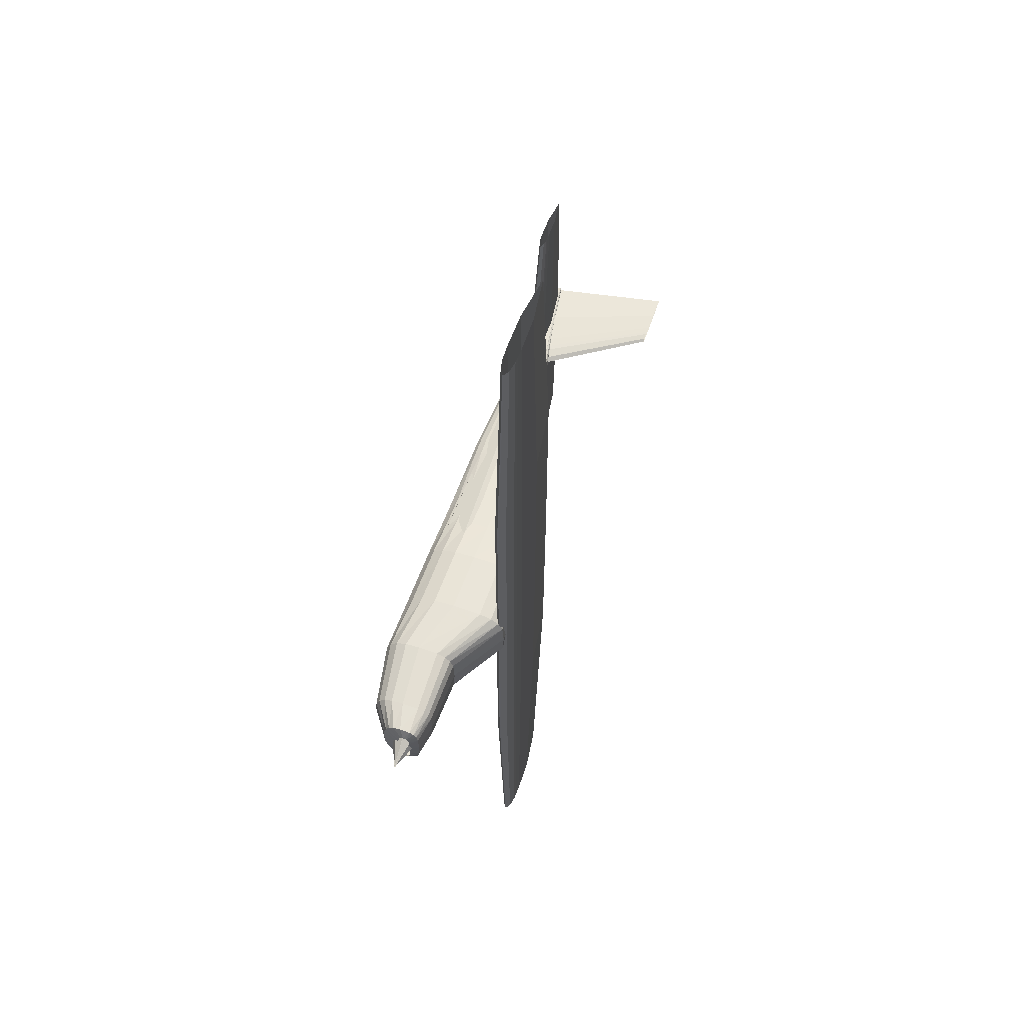
<metadata>
{"format":"obj","ext":"obj","renderer":"f3d","projection":"perspective","resolution":1024,"background":"white","views":[{"elev":60.0,"azim":-70.7,"up":"+Y"}]}
</metadata>
<code>
v 0.02721 -0.001837 0.034
v -0.0347 -0.001837 0.02543
v -0.08113 -0.001837 0.02472
v -0.09274 -0.001837 0.02507
v -0.1043 -0.001837 0.02543
v -0.1121 -0.001837 0.02686
v -0.1198 -0.001837 0.02829
v -0.1276 -0.001837 0.03329
v -0.1276 -0.001837 0.03472
v -0.1198 -0.001837 0.03972
v -0.1121 -0.001837 0.04114
v -0.1043 -0.001837 0.04257
v -0.0966 -0.001837 0.04293
v -0.08113 -0.001837 0.04329
v -0.0347 -0.001837 0.04257
v 0.02576 0.2239 0.034
v -0.0363 0.2239 0.02541
v -0.08284 0.2239 0.02469
v -0.09448 0.2239 0.02505
v -0.1061 0.2239 0.02541
v -0.1139 0.2239 0.02684
v -0.1216 0.2239 0.02827
v -0.1294 0.2239 0.03329
v -0.1294 0.2239 0.03472
v -0.1216 0.2239 0.03973
v -0.1139 0.2239 0.04116
v -0.1061 0.2239 0.04259
v -0.09835 0.2239 0.04295
v -0.08284 0.2239 0.04331
v -0.0363 0.2239 0.04259
v 0.02721 0.001814 0.034
v -0.0347 0.001814 0.02543
v -0.08113 0.001814 0.02472
v -0.09274 0.001814 0.02507
v -0.1043 0.001814 0.02543
v -0.1121 0.001814 0.02686
v -0.1198 0.001814 0.02829
v -0.1276 0.001814 0.03329
v -0.1276 0.001814 0.03472
v -0.1198 0.001814 0.03972
v -0.1121 0.001814 0.04114
v -0.1043 0.001814 0.04257
v -0.0966 0.001814 0.04293
v -0.08113 0.001814 0.04329
v -0.0347 0.001814 0.04257
v 0.02576 -0.224 0.034
v -0.0363 -0.224 0.02541
v -0.08284 -0.224 0.02469
v -0.09448 -0.224 0.02505
v -0.1061 -0.224 0.02541
v -0.1139 -0.224 0.02684
v -0.1216 -0.224 0.02827
v -0.1294 -0.224 0.03329
v -0.1294 -0.224 0.03472
v -0.1216 -0.224 0.03973
v -0.1139 -0.224 0.04116
v -0.1061 -0.224 0.04259
v -0.09835 -0.224 0.04295
v -0.08284 -0.224 0.04331
v -0.0363 -0.224 0.04259
v -0.01151 0.5 0.03699
v -0.05487 0.5 0.03098
v -0.08738 0.5 0.03048
v -0.09551 0.5 0.03074
v -0.1036 0.5 0.03098
v -0.1091 0.5 0.03199
v -0.1145 0.5 0.03299
v -0.1199 0.5 0.03649
v -0.1199 0.5 0.03749
v -0.1145 0.5 0.04099
v -0.1091 0.5 0.04199
v -0.1036 0.5 0.04299
v -0.09822 0.5 0.04324
v -0.08738 0.5 0.04349
v -0.05487 0.5 0.04299
v -0.01151 -0.5 0.03699
v -0.05487 -0.5 0.03098
v -0.08738 -0.5 0.03048
v -0.09551 -0.5 0.03074
v -0.1036 -0.5 0.03098
v -0.1091 -0.5 0.03199
v -0.1145 -0.5 0.03299
v -0.1199 -0.5 0.03649
v -0.1199 -0.5 0.03749
v -0.1145 -0.5 0.04099
v -0.1091 -0.5 0.04199
v -0.1036 -0.5 0.04299
v -0.09822 -0.5 0.04324
v -0.08738 -0.5 0.04349
v -0.05487 -0.5 0.04299
v 0.3236 -1.148e-05 -0.05164
v 0.281 -1.148e-05 -0.05754
v 0.249 -1.148e-05 -0.05804
v 0.241 -1.148e-05 -0.05779
v 0.233 -1.148e-05 -0.05754
v 0.2277 -1.148e-05 -0.05656
v 0.2223 -1.148e-05 -0.05557
v 0.217 -1.148e-05 -0.05213
v 0.217 -1.148e-05 -0.05114
v 0.2223 -1.148e-05 -0.0477
v 0.2277 -1.148e-05 -0.04671
v 0.233 -1.148e-05 -0.04573
v 0.2383 -1.148e-05 -0.04548
v 0.249 -1.148e-05 -0.04524
v 0.281 -1.148e-05 -0.04573
v 0.3089 0.1914 -0.04994
v 0.2844 0.1914 -0.05333
v 0.266 0.1914 -0.05362
v 0.2614 0.1914 -0.05347
v 0.2568 0.1914 -0.05333
v 0.2537 0.1914 -0.05277
v 0.2507 0.1914 -0.0522
v 0.2476 0.1914 -0.05022
v 0.2476 0.1914 -0.04966
v 0.2507 0.1914 -0.04768
v 0.2537 0.1914 -0.04711
v 0.2568 0.1914 -0.04655
v 0.2599 0.1914 -0.04641
v 0.266 0.1914 -0.04626
v 0.2844 0.1914 -0.04655
v 0.3089 -0.1914 -0.04994
v 0.2844 -0.1914 -0.05333
v 0.266 -0.1914 -0.05362
v 0.2614 -0.1914 -0.05347
v 0.2568 -0.1914 -0.05333
v 0.2537 -0.1914 -0.05277
v 0.2507 -0.1914 -0.0522
v 0.2476 -0.1914 -0.05022
v 0.2476 -0.1914 -0.04966
v 0.2507 -0.1914 -0.04768
v 0.2537 -0.1914 -0.04711
v 0.2568 -0.1914 -0.04655
v 0.2599 -0.1914 -0.04641
v 0.266 -0.1914 -0.04626
v 0.2844 -0.1914 -0.04655
v -0.2807 0.02185 -0.01822
v -0.2807 0.02126 -0.01478
v -0.2807 0.01945 -0.01332
v -0.2807 0.01631 -0.01238
v -0.2807 0.01145 -0.01184
v -0.2807 -1.148e-05 -0.01166
v -0.2807 -0.01147 -0.01184
v -0.2807 -0.01633 -0.01238
v -0.2807 -0.01947 -0.01332
v -0.2807 -0.02128 -0.01478
v -0.2807 -0.02187 -0.01822
v -0.2807 -0.02099 -0.02073
v -0.2807 -0.01839 -0.02247
v -0.2807 -0.01415 -0.02374
v -0.2807 -0.008358 -0.02452
v -0.2807 -1.148e-05 -0.02479
v -0.2807 0.008335 -0.02452
v -0.2807 0.01413 -0.02374
v -0.2807 0.01836 -0.02247
v -0.2807 0.02097 -0.02073
v -0.276 0.03105 -0.02275
v -0.276 0.0302 -0.01249
v -0.276 0.02763 -0.008136
v -0.276 0.02318 -0.005329
v -0.276 0.01627 -0.003708
v -0.276 -1.148e-05 -0.003175
v -0.276 -0.01629 -0.003708
v -0.276 -0.0232 -0.005329
v -0.276 -0.02765 -0.008136
v -0.276 -0.03022 -0.01249
v -0.276 -0.03107 -0.02275
v -0.276 -0.02982 -0.03023
v -0.276 -0.02612 -0.03541
v -0.276 -0.0201 -0.03921
v -0.276 -0.01187 -0.04154
v -0.276 -1.148e-05 -0.04233
v -0.276 0.01185 -0.04154
v -0.276 0.02008 -0.03921
v -0.276 0.02609 -0.03541
v -0.276 0.02979 -0.03023
v -0.2487 0.03371 -0.0301
v -0.2487 0.03279 -0.01341
v -0.2487 0.03 -0.006329
v -0.2487 0.02516 -0.001763
v -0.2487 0.01766 0.0008741
v -0.2487 -1.148e-05 0.00174
v -0.2487 -0.01769 0.0008741
v -0.2487 -0.02519 -0.001763
v -0.2487 -0.03002 -0.006329
v -0.2487 -0.03281 -0.01341
v -0.2487 -0.03373 -0.0301
v -0.2487 -0.03237 -0.04226
v -0.2487 -0.02835 -0.0507
v -0.2487 -0.02182 -0.05686
v -0.2487 -0.01288 -0.06066
v -0.2487 -1.148e-05 -0.06194
v -0.2487 0.01286 -0.06066
v -0.2487 0.0218 -0.05686
v -0.2487 0.02833 -0.0507
v -0.2487 0.03235 -0.04226
v -0.1853 0.04092 -0.03555
v -0.1853 0.03981 -0.01514
v -0.1853 0.03642 -0.006483
v -0.1853 0.03055 -0.0008996
v -0.1853 0.02145 0.002325
v -0.1853 -1.148e-05 0.003385
v -0.1853 -0.02147 0.002325
v -0.1853 -0.03057 -0.0008996
v -0.1853 -0.03644 -0.006483
v -0.1853 -0.03983 -0.01514
v -0.1853 -0.04094 -0.03555
v -0.1853 -0.03929 -0.05041
v -0.1853 -0.03441 -0.06073
v -0.1853 -0.02649 -0.06827
v -0.1853 -0.01564 -0.07292
v -0.1853 -1.148e-05 -0.07449
v -0.1853 0.01561 -0.07292
v -0.1853 0.02646 -0.06827
v -0.1853 0.03439 -0.06073
v -0.1853 0.03927 -0.05041
v -0.1276 0.04264 -0.01765
v -0.1276 0.04148 0.01187
v -0.1276 0.03795 0.02439
v -0.1276 0.03183 0.03247
v -0.1276 0.02235 0.03713
v -0.1276 -1.148e-05 0.03866
v -0.1276 -0.02237 0.03713
v -0.1276 -0.03186 0.03247
v -0.1276 -0.03797 0.02439
v -0.1276 -0.0415 0.01187
v -0.1276 -0.04267 -0.01765
v -0.1276 -0.04095 -0.03915
v -0.1276 -0.03586 -0.05407
v -0.1276 -0.0276 -0.06498
v -0.1276 -0.01629 -0.07169
v -0.1276 -1.148e-05 -0.07396
v -0.1276 0.01627 -0.07169
v -0.1276 0.02758 -0.06498
v -0.1276 0.03584 -0.05407
v -0.1276 0.04092 -0.03915
v -0.06404 0.04116 -0.01747
v -0.06404 0.04004 0.01184
v -0.06404 0.03663 0.02428
v -0.06404 0.03072 0.0323
v -0.06404 0.02157 0.03693
v -0.06404 -1.148e-05 0.03846
v -0.06404 -0.02159 0.03693
v -0.06404 -0.03075 0.0323
v -0.06404 -0.03665 0.02428
v -0.06404 -0.04006 0.01184
v -0.06404 -0.04118 -0.01747
v -0.06404 -0.03952 -0.03883
v -0.06404 -0.03461 -0.05365
v -0.06404 -0.02664 -0.06448
v -0.06404 -0.01573 -0.07115
v -0.06404 -1.148e-05 -0.0734
v -0.06404 0.01571 -0.07115
v -0.06404 0.02662 -0.06448
v -0.06404 0.03459 -0.05365
v -0.06404 0.0395 -0.03883
v -0.01923 0.03125 -0.01806
v -0.01923 0.0304 0.01075
v -0.01923 0.02781 0.02297
v -0.01923 0.02333 0.03084
v -0.01923 0.01638 0.0354
v -0.01923 -1.148e-05 0.03689
v -0.01923 -0.0164 0.0354
v -0.01923 -0.02335 0.03084
v -0.01923 -0.02784 0.02297
v -0.01923 -0.03043 0.01075
v -0.01923 -0.03128 -0.01806
v -0.01923 -0.03002 -0.03904
v -0.01923 -0.02629 -0.0536
v -0.01923 -0.02023 -0.06424
v -0.01923 -0.01195 -0.07079
v -0.01923 -1.148e-05 -0.07301
v -0.01923 0.01192 -0.07079
v -0.01923 0.02021 -0.06424
v -0.01923 0.02627 -0.0536
v -0.01923 0.02999 -0.03904
v 0.01465 0.02761 -0.0185
v 0.01465 0.02685 0.009916
v 0.01465 0.02457 0.02197
v 0.01465 0.02061 0.02974
v 0.01465 0.01447 0.03423
v 0.01465 -1.148e-05 0.03571
v 0.01465 -0.01449 0.03423
v 0.01465 -0.02063 0.02974
v 0.01465 -0.02459 0.02197
v 0.01465 -0.02688 0.009916
v 0.01465 -0.02763 -0.0185
v 0.01465 -0.02652 -0.03919
v 0.01465 -0.02322 -0.05356
v 0.01465 -0.01787 -0.06406
v 0.01465 -0.01055 -0.07052
v 0.01465 -1.148e-05 -0.07271
v 0.01465 0.01053 -0.07052
v 0.01465 0.01785 -0.06406
v 0.01465 0.0232 -0.05356
v 0.01465 0.02649 -0.03919
v 0.07584 0.02192 -0.037
v 0.07584 0.02133 -0.01857
v 0.07584 0.01951 -0.01075
v 0.07584 0.01636 -0.005703
v 0.07584 0.01149 -0.002791
v 0.07584 -1.148e-05 -0.001833
v 0.07584 -0.01151 -0.002791
v 0.07584 -0.01639 -0.005703
v 0.07584 -0.01953 -0.01075
v 0.07584 -0.02135 -0.01857
v 0.07584 -0.02195 -0.037
v 0.07584 -0.02106 -0.05043
v 0.07584 -0.01845 -0.05975
v 0.07584 -0.0142 -0.06656
v 0.07584 -0.008385 -0.07075
v 0.07584 -1.148e-05 -0.07217
v 0.07584 0.008362 -0.07075
v 0.07584 0.01418 -0.06656
v 0.07584 0.01842 -0.05975
v 0.07584 0.02104 -0.05043
v 0.09551 0.01935 -0.04006
v 0.09551 0.01883 -0.02332
v 0.09551 0.01722 -0.01622
v 0.09551 0.01445 -0.01164
v 0.09551 0.01014 -0.008994
v 0.09551 -1.148e-05 -0.008125
v 0.09551 -0.01016 -0.008994
v 0.09551 -0.01447 -0.01164
v 0.09551 -0.01725 -0.01622
v 0.09551 -0.01885 -0.02332
v 0.09551 -0.01938 -0.04006
v 0.09551 -0.0186 -0.05225
v 0.09551 -0.01629 -0.06071
v 0.09551 -0.01254 -0.0669
v 0.09551 -0.007405 -0.07071
v 0.09551 -1.148e-05 -0.07199
v 0.09551 0.007382 -0.07071
v 0.09551 0.01251 -0.0669
v 0.09551 0.01627 -0.06071
v 0.09551 0.01857 -0.05225
v 0.3318 0.003817 -0.05482
v 0.3318 0.003713 -0.05282
v 0.3318 0.003396 -0.05196
v 0.3318 0.002846 -0.05142
v 0.3318 0.001995 -0.0511
v 0.3318 -0.002018 -0.0511
v 0.3318 -0.002869 -0.05142
v 0.3318 -0.003419 -0.05196
v 0.3318 -0.003736 -0.05282
v 0.3318 -0.00384 -0.05482
v 0.3318 -0.003685 -0.05628
v 0.3318 -0.003229 -0.0573
v 0.3318 -0.002487 -0.05804
v 0.3318 -0.001473 -0.0585
v 0.3318 -1.148e-05 -0.05865
v 0.3318 0.00145 -0.0585
v 0.3318 0.002464 -0.05804
v 0.3318 0.003206 -0.0573
v 0.3318 0.003662 -0.05628
v -0.3048 -0.000122 -0.01934
v -0.3048 -8.938e-05 -0.01896
v -0.3048 -1.148e-05 -0.0188
v -0.3048 6.641e-05 -0.01896
v -0.3048 9.904e-05 -0.01934
v -0.3048 6.641e-05 -0.01971
v -0.3048 -1.148e-05 -0.01987
v -0.3048 -8.938e-05 -0.01971
v -0.2599 0.02181 -0.02123
v -0.2599 0.01541 -0.007708
v -0.2599 -1.148e-05 -0.002109
v -0.2599 -0.01544 -0.007708
v -0.2599 -0.02183 -0.02123
v -0.2599 -0.01544 -0.03474
v -0.2599 -1.148e-05 -0.04034
v -0.2599 0.01541 -0.03474
v -0.2323 0.01277 -0.03495
v -0.2323 0.009029 -0.02587
v -0.2323 -1.148e-05 -0.02211
v -0.2323 -0.009051 -0.02587
v -0.2323 -0.0128 -0.03495
v -0.2323 -0.009051 -0.04403
v -0.2323 -1.148e-05 -0.04779
v -0.2323 0.009029 -0.04403
v -0.1276 0.04046 -0.03568
v -0.1276 0.0286 -0.008612
v -0.1276 -1.148e-05 0.002601
v -0.1276 -0.02863 -0.008612
v -0.1276 -0.04048 -0.03568
v -0.1276 -0.02863 -0.06275
v -0.1276 0.0286 -0.06275
v 0.3318 0.002696 -0.05212
v 0.3318 -1.148e-05 -0.051
v 0.3318 -0.002719 -0.05212
v 0.3318 -0.002719 -0.05753
v 0.3318 0.002696 -0.05753
v 0.217 -1.148e-05 -0.051
v 0.2227 0.003522 -0.051
v 0.2285 0.004405 -0.051
v 0.2342 0.00529 -0.051
v 0.24 0.005511 -0.051
v 0.2514 0.005731 -0.051
v 0.2859 0.00529 -0.051
v 0.3318 -1.148e-05 -0.051
v 0.2859 -0.005313 -0.051
v 0.2514 -0.005754 -0.051
v 0.24 -0.005533 -0.051
v 0.2342 -0.005313 -0.051
v 0.2285 -0.004428 -0.051
v 0.2227 -0.003545 -0.051
v 0.2936 -1.148e-05 0.06385
v 0.2966 0.001873 0.06385
v 0.2997 0.002344 0.06385
v 0.3027 0.002816 0.06385
v 0.3058 0.002934 0.06385
v 0.3119 0.003051 0.06385
v 0.3303 0.002816 0.06385
v 0.3548 -1.148e-05 0.06385
v 0.3303 -0.002839 0.06385
v 0.3119 -0.003074 0.06385
v 0.3058 -0.002957 0.06385
v 0.3027 -0.002839 0.06385
v 0.2997 -0.002367 0.06385
v 0.2966 -0.001896 0.06385
v -0.1276 -0.001925 -0.04334
v -0.1046 -0.001925 -0.04334
v -0.1046 0.009559 -0.04334
v -0.1276 0.009559 -0.04334
v -0.1276 -0.001925 -0.0242
v -0.1046 -0.001925 -0.0242
v -0.1046 0.009559 -0.0242
v -0.1276 0.009559 -0.0242
f 1 17 16
f 2 18 17
f 3 19 18
f 4 20 19
f 5 21 20
f 6 22 21
f 7 23 22
f 8 24 23
f 9 25 24
f 10 26 25
f 11 27 26
f 12 28 27
f 13 29 28
f 14 30 29
f 15 16 30
f 1 2 17
f 2 3 18
f 3 4 19
f 4 5 20
f 5 6 21
f 6 7 22
f 7 8 23
f 8 9 24
f 9 10 25
f 10 11 26
f 11 12 27
f 12 13 28
f 13 14 29
f 14 15 30
f 15 1 16
f 31 47 46
f 32 48 47
f 33 49 48
f 34 50 49
f 35 51 50
f 36 52 51
f 37 53 52
f 38 54 53
f 39 55 54
f 40 56 55
f 41 57 56
f 42 58 57
f 43 59 58
f 44 60 59
f 45 46 60
f 31 32 47
f 32 33 48
f 33 34 49
f 34 35 50
f 35 36 51
f 36 37 52
f 37 38 53
f 38 39 54
f 39 40 55
f 40 41 56
f 41 42 57
f 42 43 58
f 43 44 59
f 44 45 60
f 45 31 46
f 16 62 61
f 17 63 62
f 18 64 63
f 19 65 64
f 20 66 65
f 21 67 66
f 22 68 67
f 23 69 68
f 24 70 69
f 25 71 70
f 26 72 71
f 27 73 72
f 28 74 73
f 29 75 74
f 30 61 75
f 16 17 62
f 17 18 63
f 18 19 64
f 19 20 65
f 20 21 66
f 21 22 67
f 22 23 68
f 23 24 69
f 24 25 70
f 25 26 71
f 26 27 72
f 27 28 73
f 28 29 74
f 29 30 75
f 30 16 61
f 46 77 76
f 47 78 77
f 48 79 78
f 49 80 79
f 50 81 80
f 51 82 81
f 52 83 82
f 53 84 83
f 54 85 84
f 55 86 85
f 56 87 86
f 57 88 87
f 58 89 88
f 59 90 89
f 60 76 90
f 46 47 77
f 47 48 78
f 48 49 79
f 49 50 80
f 50 51 81
f 51 52 82
f 52 53 83
f 53 54 84
f 54 55 85
f 55 56 86
f 56 57 87
f 57 58 88
f 58 59 89
f 59 60 90
f 60 46 76
f 91 107 106
f 92 108 107
f 93 109 108
f 94 110 109
f 95 111 110
f 96 112 111
f 97 113 112
f 98 114 113
f 99 115 114
f 100 116 115
f 101 117 116
f 102 118 117
f 103 119 118
f 104 120 119
f 105 106 120
f 91 92 107
f 92 93 108
f 93 94 109
f 94 95 110
f 95 96 111
f 96 97 112
f 97 98 113
f 98 99 114
f 99 100 115
f 100 101 116
f 101 102 117
f 102 103 118
f 103 104 119
f 104 105 120
f 105 91 106
f 91 122 121
f 92 123 122
f 93 124 123
f 94 125 124
f 95 126 125
f 96 127 126
f 97 128 127
f 98 129 128
f 99 130 129
f 100 131 130
f 101 132 131
f 102 133 132
f 103 134 133
f 104 135 134
f 105 121 135
f 91 92 122
f 92 93 123
f 93 94 124
f 94 95 125
f 95 96 126
f 96 97 127
f 97 98 128
f 98 99 129
f 99 100 130
f 100 101 131
f 101 102 132
f 102 103 133
f 103 104 134
f 104 105 135
f 105 91 121
f 136 157 156
f 137 158 157
f 138 159 158
f 139 160 159
f 140 161 160
f 141 162 161
f 142 163 162
f 143 164 163
f 144 165 164
f 145 166 165
f 146 167 166
f 147 168 167
f 148 169 168
f 149 170 169
f 150 171 170
f 151 172 171
f 152 173 172
f 153 174 173
f 154 175 174
f 155 156 175
f 156 177 176
f 157 178 177
f 158 179 178
f 159 180 179
f 160 181 180
f 161 182 181
f 162 183 182
f 163 184 183
f 164 185 184
f 165 186 185
f 166 187 186
f 167 188 187
f 168 189 188
f 169 190 189
f 170 191 190
f 171 192 191
f 172 193 192
f 173 194 193
f 174 195 194
f 175 176 195
f 176 197 196
f 177 198 197
f 178 199 198
f 179 200 199
f 180 201 200
f 181 202 201
f 182 203 202
f 183 204 203
f 184 205 204
f 185 206 205
f 186 207 206
f 187 208 207
f 188 209 208
f 189 210 209
f 190 211 210
f 191 212 211
f 192 213 212
f 193 214 213
f 194 215 214
f 195 196 215
f 196 217 216
f 197 218 217
f 198 219 218
f 199 220 219
f 200 221 220
f 201 222 221
f 202 223 222
f 203 224 223
f 204 225 224
f 205 226 225
f 206 227 226
f 207 228 227
f 208 229 228
f 209 230 229
f 210 231 230
f 211 232 231
f 212 233 232
f 213 234 233
f 214 235 234
f 215 216 235
f 216 237 236
f 217 238 237
f 218 239 238
f 219 240 239
f 220 241 240
f 221 242 241
f 222 243 242
f 223 244 243
f 224 245 244
f 225 246 245
f 226 247 246
f 227 248 247
f 228 249 248
f 229 250 249
f 230 251 250
f 231 252 251
f 232 253 252
f 233 254 253
f 234 255 254
f 235 236 255
f 236 257 256
f 237 258 257
f 238 259 258
f 239 260 259
f 240 261 260
f 241 262 261
f 242 263 262
f 243 264 263
f 244 265 264
f 245 266 265
f 246 267 266
f 247 268 267
f 248 269 268
f 249 270 269
f 250 271 270
f 251 272 271
f 252 273 272
f 253 274 273
f 254 275 274
f 255 256 275
f 256 277 276
f 257 278 277
f 258 279 278
f 259 280 279
f 260 281 280
f 261 282 281
f 262 283 282
f 263 284 283
f 264 285 284
f 265 286 285
f 266 287 286
f 267 288 287
f 268 289 288
f 269 290 289
f 270 291 290
f 271 292 291
f 272 293 292
f 273 294 293
f 274 295 294
f 275 276 295
f 276 297 296
f 277 298 297
f 278 299 298
f 279 300 299
f 280 301 300
f 281 302 301
f 282 303 302
f 283 304 303
f 284 305 304
f 285 306 305
f 286 307 306
f 287 308 307
f 288 309 308
f 289 310 309
f 290 311 310
f 291 312 311
f 292 313 312
f 293 314 313
f 294 315 314
f 295 296 315
f 296 317 316
f 297 318 317
f 298 319 318
f 299 320 319
f 300 321 320
f 301 322 321
f 302 323 322
f 303 324 323
f 304 325 324
f 305 326 325
f 306 327 326
f 307 328 327
f 308 329 328
f 309 330 329
f 310 331 330
f 311 332 331
f 312 333 332
f 313 334 333
f 314 335 334
f 315 316 335
f 316 337 336
f 317 338 337
f 318 339 338
f 319 340 339
f 320 387 340
f 321 341 387
f 322 342 341
f 323 343 342
f 324 344 343
f 325 345 344
f 326 346 345
f 327 347 346
f 328 348 347
f 329 349 348
f 330 350 349
f 331 351 350
f 332 352 351
f 333 353 352
f 334 354 353
f 335 336 354
f 136 137 157
f 137 138 158
f 138 139 159
f 139 140 160
f 140 141 161
f 141 142 162
f 142 143 163
f 143 144 164
f 144 145 165
f 145 146 166
f 146 147 167
f 147 148 168
f 148 149 169
f 149 150 170
f 150 151 171
f 151 152 172
f 152 153 173
f 153 154 174
f 154 155 175
f 155 136 156
f 156 157 177
f 157 158 178
f 158 159 179
f 159 160 180
f 160 161 181
f 161 162 182
f 162 163 183
f 163 164 184
f 164 165 185
f 165 166 186
f 166 167 187
f 167 168 188
f 168 169 189
f 169 170 190
f 170 171 191
f 171 172 192
f 172 173 193
f 173 174 194
f 174 175 195
f 175 156 176
f 176 177 197
f 177 178 198
f 178 179 199
f 179 180 200
f 180 181 201
f 181 182 202
f 182 183 203
f 183 184 204
f 184 185 205
f 185 186 206
f 186 187 207
f 187 188 208
f 188 189 209
f 189 190 210
f 190 191 211
f 191 192 212
f 192 193 213
f 193 194 214
f 194 195 215
f 195 176 196
f 196 197 217
f 197 198 218
f 198 199 219
f 199 200 220
f 200 201 221
f 201 202 222
f 202 203 223
f 203 204 224
f 204 205 225
f 205 206 226
f 206 207 227
f 207 208 228
f 208 209 229
f 209 210 230
f 210 211 231
f 211 212 232
f 212 213 233
f 213 214 234
f 214 215 235
f 215 196 216
f 216 217 237
f 217 218 238
f 218 219 239
f 219 220 240
f 220 221 241
f 221 222 242
f 222 223 243
f 223 224 244
f 224 225 245
f 225 226 246
f 226 227 247
f 227 228 248
f 228 229 249
f 229 230 250
f 230 231 251
f 231 232 252
f 232 233 253
f 233 234 254
f 234 235 255
f 235 216 236
f 236 237 257
f 237 238 258
f 238 239 259
f 239 240 260
f 240 241 261
f 241 242 262
f 242 243 263
f 243 244 264
f 244 245 265
f 245 246 266
f 246 247 267
f 247 248 268
f 248 249 269
f 249 250 270
f 250 251 271
f 251 252 272
f 252 253 273
f 253 254 274
f 254 255 275
f 255 236 256
f 256 257 277
f 257 258 278
f 258 259 279
f 259 260 280
f 260 261 281
f 261 262 282
f 262 263 283
f 263 264 284
f 264 265 285
f 265 266 286
f 266 267 287
f 267 268 288
f 268 269 289
f 269 270 290
f 270 271 291
f 271 272 292
f 272 273 293
f 273 274 294
f 274 275 295
f 275 256 276
f 276 277 297
f 277 278 298
f 278 279 299
f 279 280 300
f 280 281 301
f 281 282 302
f 282 283 303
f 283 284 304
f 284 285 305
f 285 286 306
f 286 287 307
f 287 288 308
f 288 289 309
f 289 290 310
f 290 291 311
f 291 292 312
f 292 293 313
f 293 294 314
f 294 295 315
f 295 276 296
f 296 297 317
f 297 298 318
f 298 299 319
f 299 300 320
f 300 301 321
f 301 302 322
f 302 303 323
f 303 304 324
f 304 305 325
f 305 306 326
f 306 307 327
f 307 308 328
f 308 309 329
f 309 310 330
f 310 311 331
f 311 312 332
f 312 313 333
f 313 314 334
f 314 315 335
f 315 296 316
f 316 317 337
f 317 318 338
f 318 319 339
f 319 320 340
f 320 321 387
f 321 322 341
f 322 323 342
f 323 324 343
f 324 325 344
f 325 326 345
f 326 327 346
f 327 328 347
f 328 329 348
f 329 330 349
f 330 331 350
f 331 332 351
f 332 333 352
f 333 334 353
f 334 335 354
f 335 316 336
f 355 364 363
f 356 365 364
f 357 366 365
f 358 367 366
f 359 368 367
f 360 369 368
f 361 370 369
f 362 363 370
f 363 372 371
f 364 373 372
f 365 374 373
f 366 375 374
f 367 376 375
f 368 377 376
f 369 378 377
f 370 371 378
f 371 380 379
f 372 381 380
f 373 382 381
f 374 383 382
f 375 384 383
f 376 231 384
f 377 385 231
f 378 379 385
f 379 386 336
f 380 387 386
f 381 388 387
f 382 345 388
f 383 389 345
f 384 350 389
f 231 390 350
f 385 336 390
f 355 356 364
f 356 357 365
f 357 358 366
f 358 359 367
f 359 360 368
f 360 361 369
f 361 362 370
f 362 355 363
f 363 364 372
f 364 365 373
f 365 366 374
f 366 367 375
f 367 368 376
f 368 369 377
f 369 370 378
f 370 363 371
f 371 372 380
f 372 373 381
f 373 374 382
f 374 375 383
f 375 376 384
f 376 377 231
f 377 378 385
f 378 371 379
f 379 380 386
f 380 381 387
f 381 382 388
f 382 383 345
f 383 384 389
f 384 231 350
f 231 385 390
f 385 379 336
f 391 406 405
f 392 407 406
f 393 408 407
f 394 409 408
f 395 410 409
f 396 411 410
f 397 412 411
f 398 413 412
f 399 414 413
f 400 415 414
f 401 416 415
f 402 417 416
f 403 418 417
f 404 405 418
f 391 392 406
f 392 393 407
f 393 394 408
f 394 395 409
f 395 396 410
f 396 397 411
f 397 398 412
f 398 399 413
f 399 400 414
f 400 401 415
f 401 402 416
f 402 403 417
f 403 404 418
f 404 391 405
f 419 422 420
f 420 422 421
f 419 424 423
f 419 420 424
f 419 423 422
f 422 423 426
f 422 426 425
f 422 425 421
f 420 425 424
f 420 421 425
f 424 426 423
f 424 425 426

</code>
